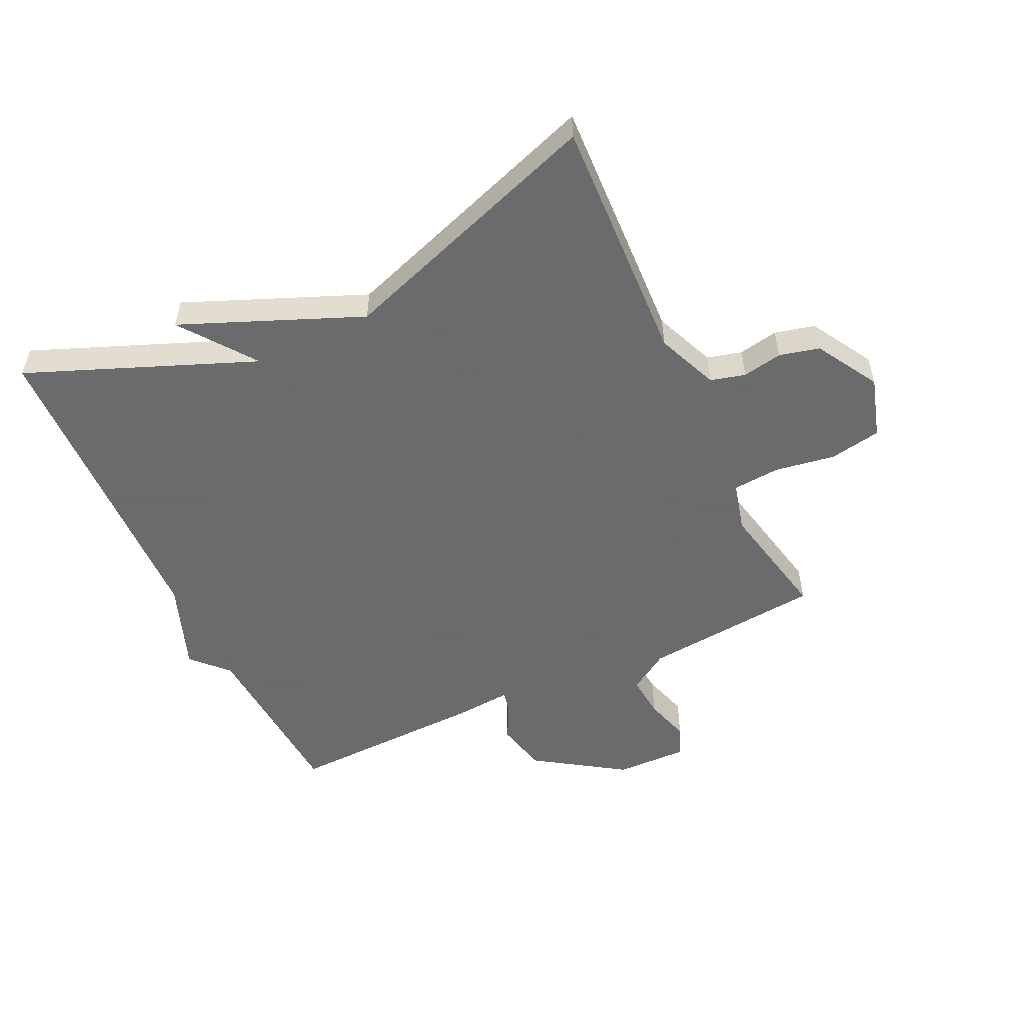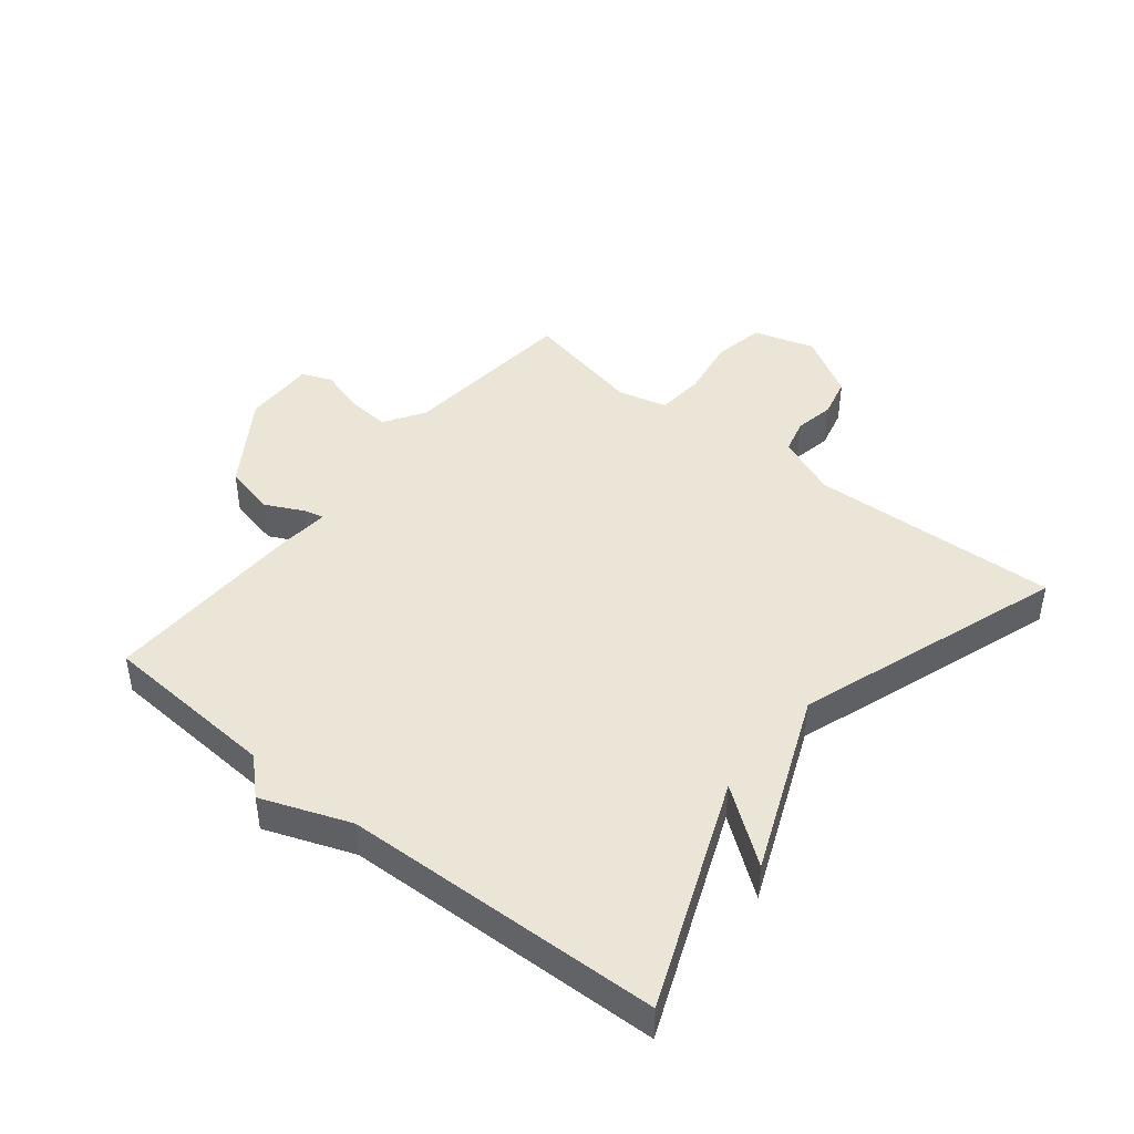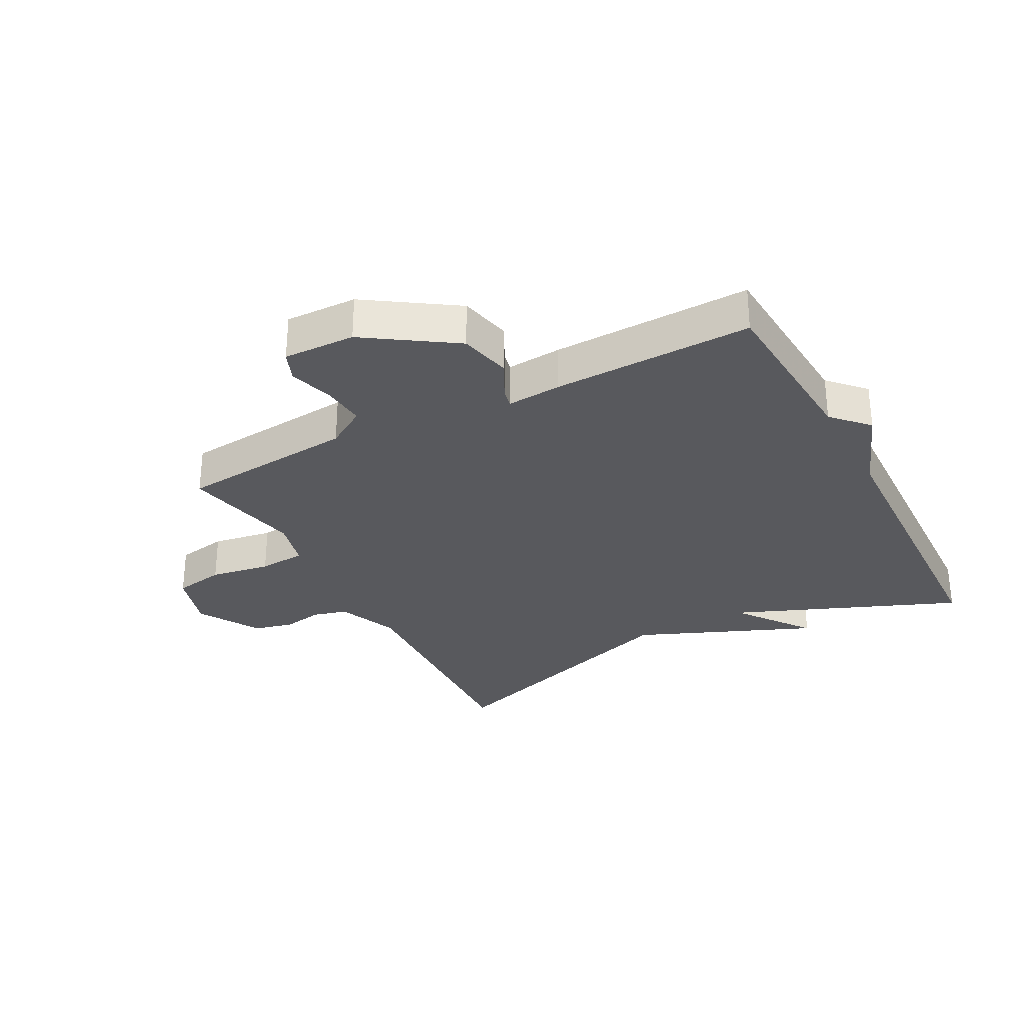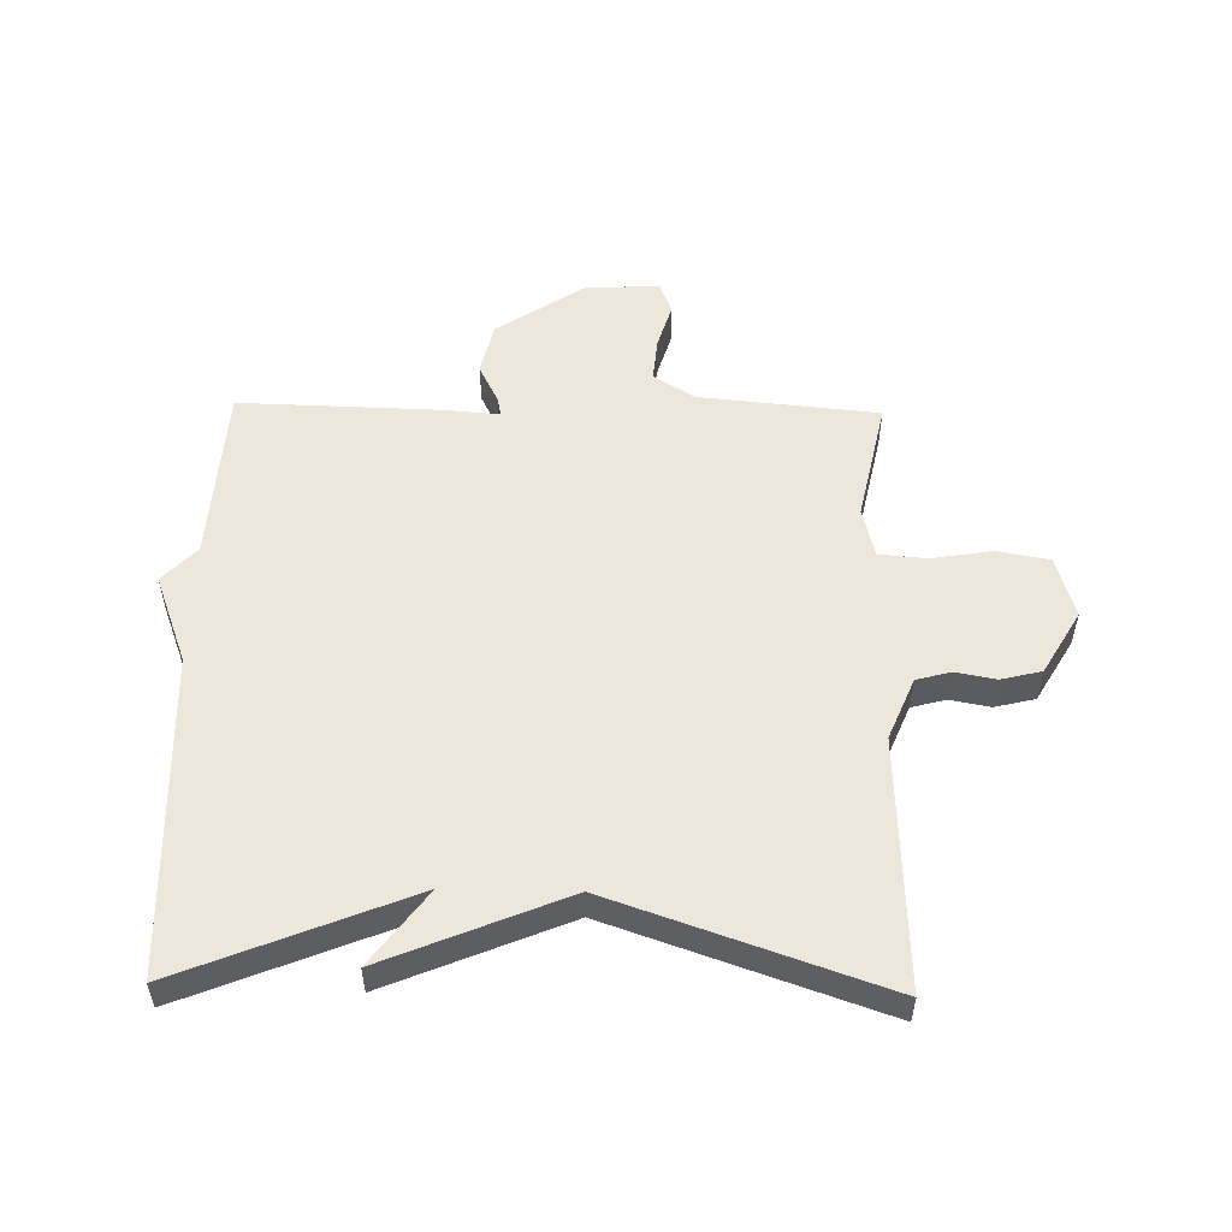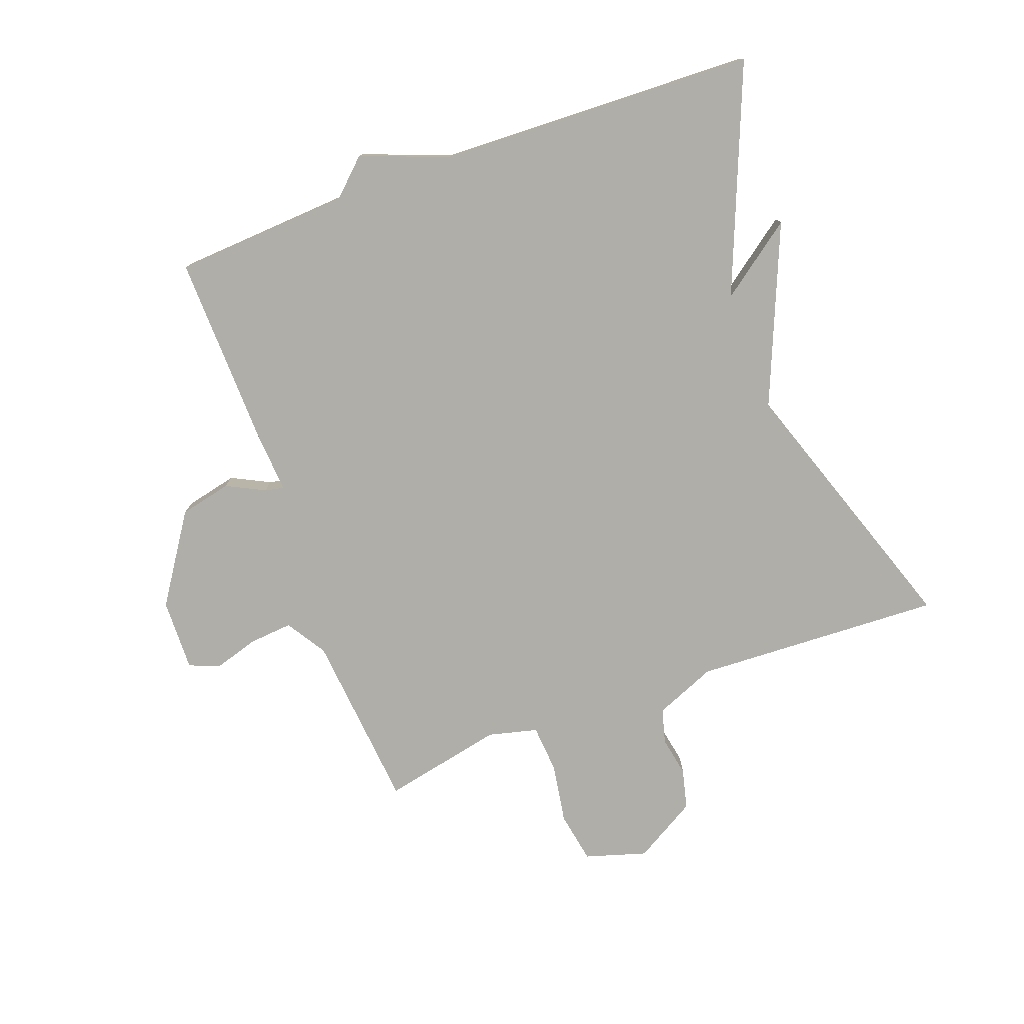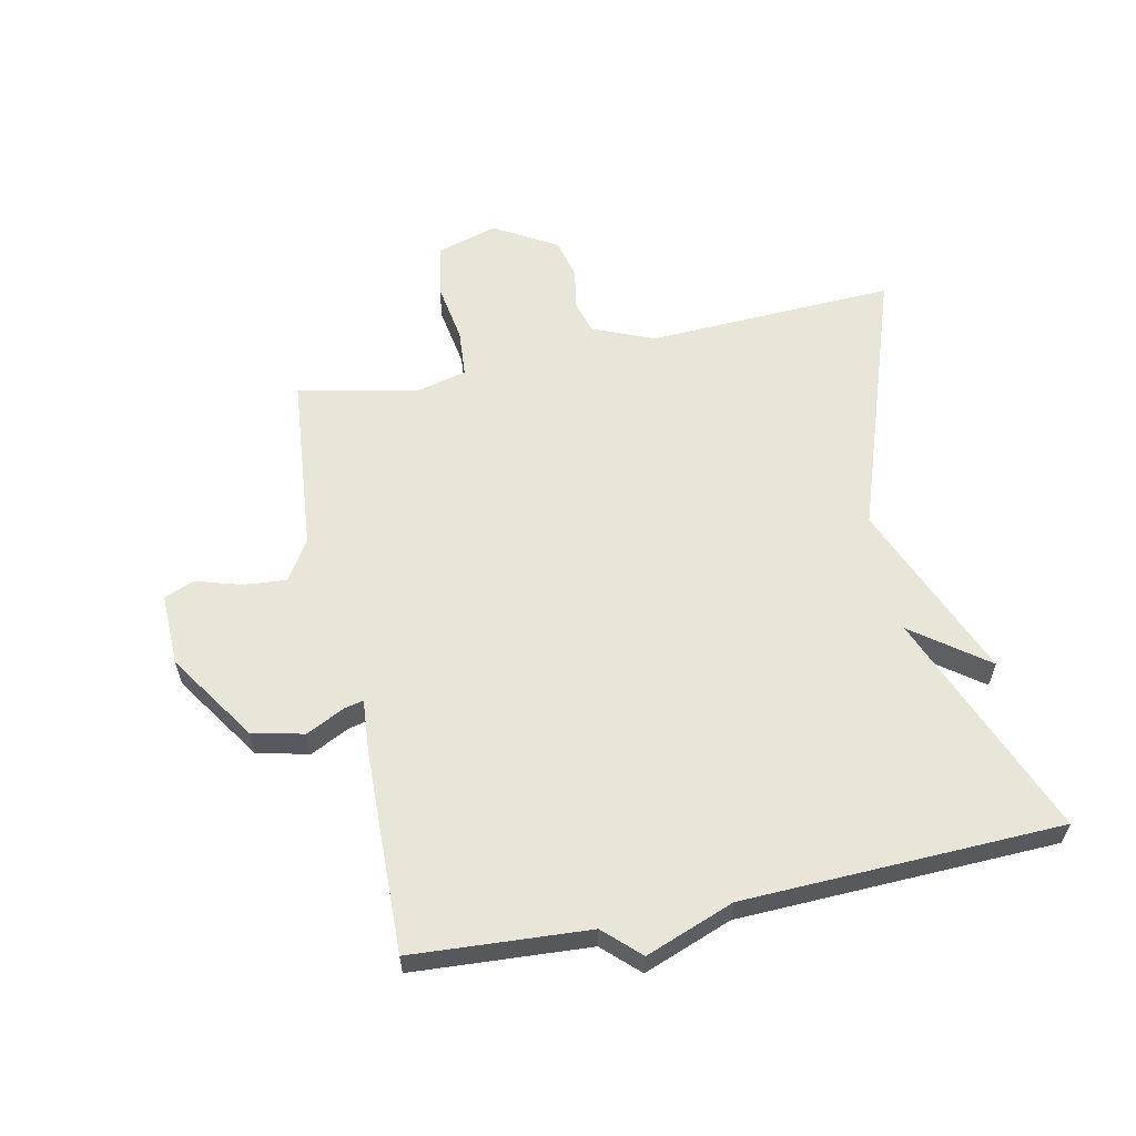
<metadata>
{"format":"obj","ext":"obj","renderer":"f3d","projection":"perspective","resolution":1024,"background":"white","views":[{"elev":-53.2,"azim":25.4,"up":"+Y"},{"elev":44.2,"azim":-51.1,"up":"+Y"},{"elev":-30.2,"azim":-152.1,"up":"+Y"},{"elev":53.8,"azim":1.2,"up":"+Y"},{"elev":-77.5,"azim":-69.8,"up":"+Y"},{"elev":59.7,"azim":-101.8,"up":"+Y"}]}
</metadata>
<code>
v -0.5 0.07 0.5
v -0.134 0.07 0.352
v -0.223 0.07 0.472
v 0.066 0.07 0.352
v 0.5 0.07 0.5
v 0.482 0.07 0.098
v 0.523 0.07 -0.001
v 0.579 0.07 -0.016
v 0.643 0.07 -0.004
v 0.708 0.07 -0.02
v 0.767 0.07 -0.121
v 0.737 0.07 -0.22
v 0.654 0.07 -0.235
v 0.556 0.07 -0.219
v 0.479 0.07 -0.225
v 0.459 0.07 -0.305
v 0.5 0.07 -0.5
v 0.211 0.07 -0.527
v 0.146 0.07 -0.568
v 0.152 0.07 -0.638
v 0.174 0.07 -0.711
v 0.154 0.07 -0.76
v 0.037 0.07 -0.757
v -0.106 0.07 -0.662
v -0.125 0.07 -0.578
v -0.094 0.07 -0.516
v -0.087 0.07 -0.485
v -0.176 0.07 -0.492
v -0.5 0.07 -0.5
v -0.518 0.07 -0.214
v -0.572 0.07 -0.157
v -0.518 0.07 -0.014
v -0.5 0 0.5
v -0.134 0 0.352
v -0.223 0 0.472
v 0.066 0 0.352
v 0.5 0 0.5
v 0.482 0 0.098
v 0.523 0 -0.001
v 0.579 0 -0.016
v 0.643 0 -0.004
v 0.708 0 -0.02
v 0.767 0 -0.121
v 0.737 0 -0.22
v 0.654 0 -0.235
v 0.556 0 -0.219
v 0.479 0 -0.225
v 0.459 0 -0.305
v 0.5 0 -0.5
v 0.211 0 -0.527
v 0.146 0 -0.568
v 0.152 0 -0.638
v 0.174 0 -0.711
v 0.154 0 -0.76
v 0.037 0 -0.757
v -0.106 0 -0.662
v -0.125 0 -0.578
v -0.094 0 -0.516
v -0.087 0 -0.485
v -0.176 0 -0.492
v -0.5 0 -0.5
v -0.518 0 -0.214
v -0.572 0 -0.157
v -0.518 0 -0.014
f 30 31 32
f 32 1 2
f 30 32 2
f 29 30 2
f 28 29 2
f 27 28 2
f 24 25 26
f 23 24 26
f 22 23 26
f 21 22 26
f 20 21 26
f 19 20 26 27
f 18 19 27 2
f 16 17 18 2
f 12 13 14
f 11 12 14
f 10 11 14
f 9 10 14
f 8 9 14
f 7 8 14 15
f 2 3 4
f 16 2 4
f 15 16 4
f 7 15 4
f 6 7 4
f 4 5 6
f 64 63 62
f 34 33 64
f 34 64 62
f 34 62 61
f 34 61 60
f 34 60 59
f 58 57 56
f 58 56 55
f 58 55 54
f 58 54 53
f 58 53 52
f 59 58 52 51
f 34 59 51 50
f 34 50 49 48
f 46 45 44
f 46 44 43
f 46 43 42
f 46 42 41
f 46 41 40
f 47 46 40 39
f 36 35 34
f 36 34 48
f 36 48 47
f 36 47 39
f 36 39 38
f 38 37 36
f 1 33 34 2
f 2 34 35 3
f 3 35 36 4
f 4 36 37 5
f 5 37 38 6
f 6 38 39 7
f 7 39 40 8
f 8 40 41 9
f 9 41 42 10
f 10 42 43 11
f 11 43 44 12
f 12 44 45 13
f 13 45 46 14
f 14 46 47 15
f 15 47 48 16
f 16 48 49 17
f 17 49 50 18
f 18 50 51 19
f 19 51 52 20
f 20 52 53 21
f 21 53 54 22
f 22 54 55 23
f 23 55 56 24
f 24 56 57 25
f 25 57 58 26
f 26 58 59 27
f 27 59 60 28
f 28 60 61 29
f 29 61 62 30
f 30 62 63 31
f 31 63 64 32
f 32 64 33 1

</code>
